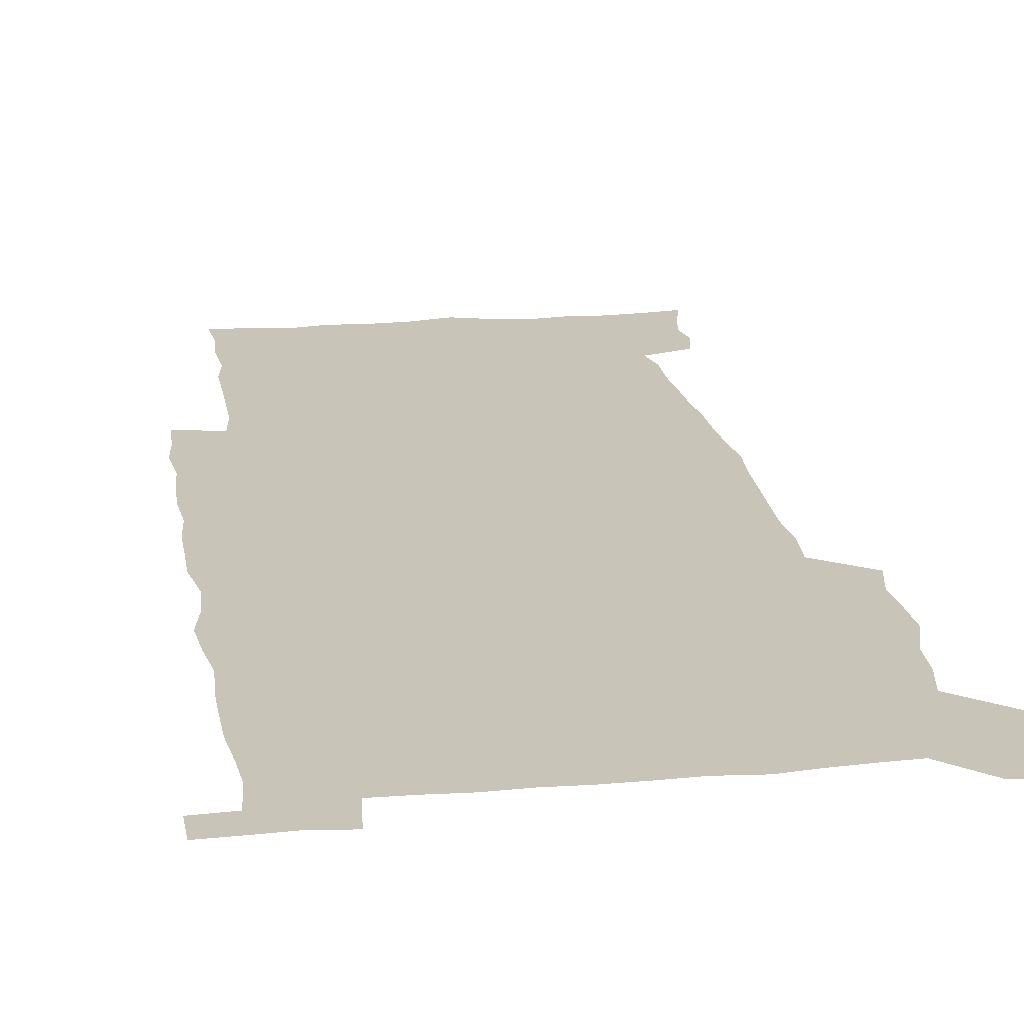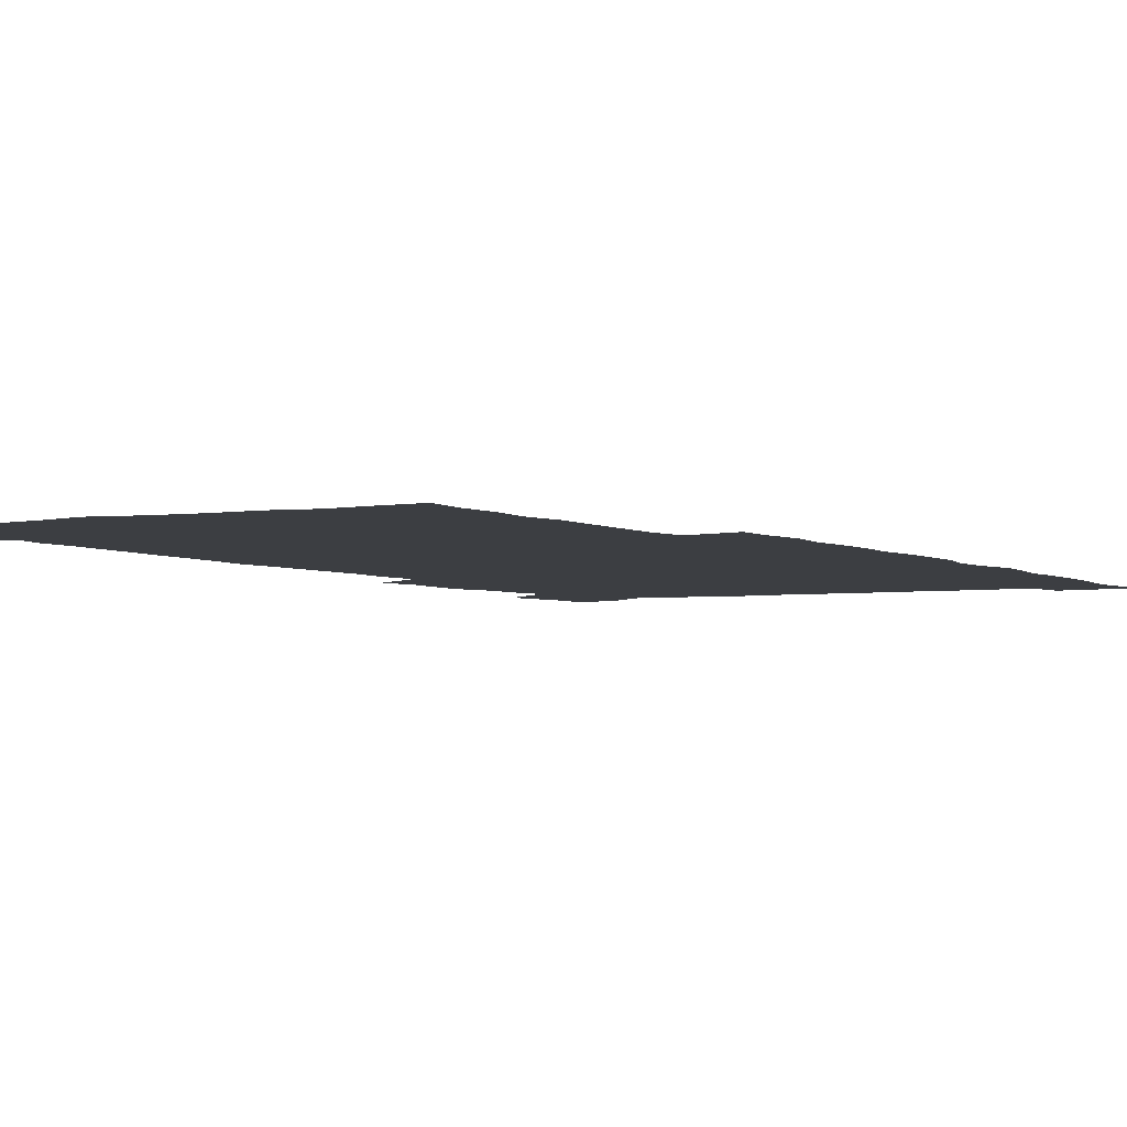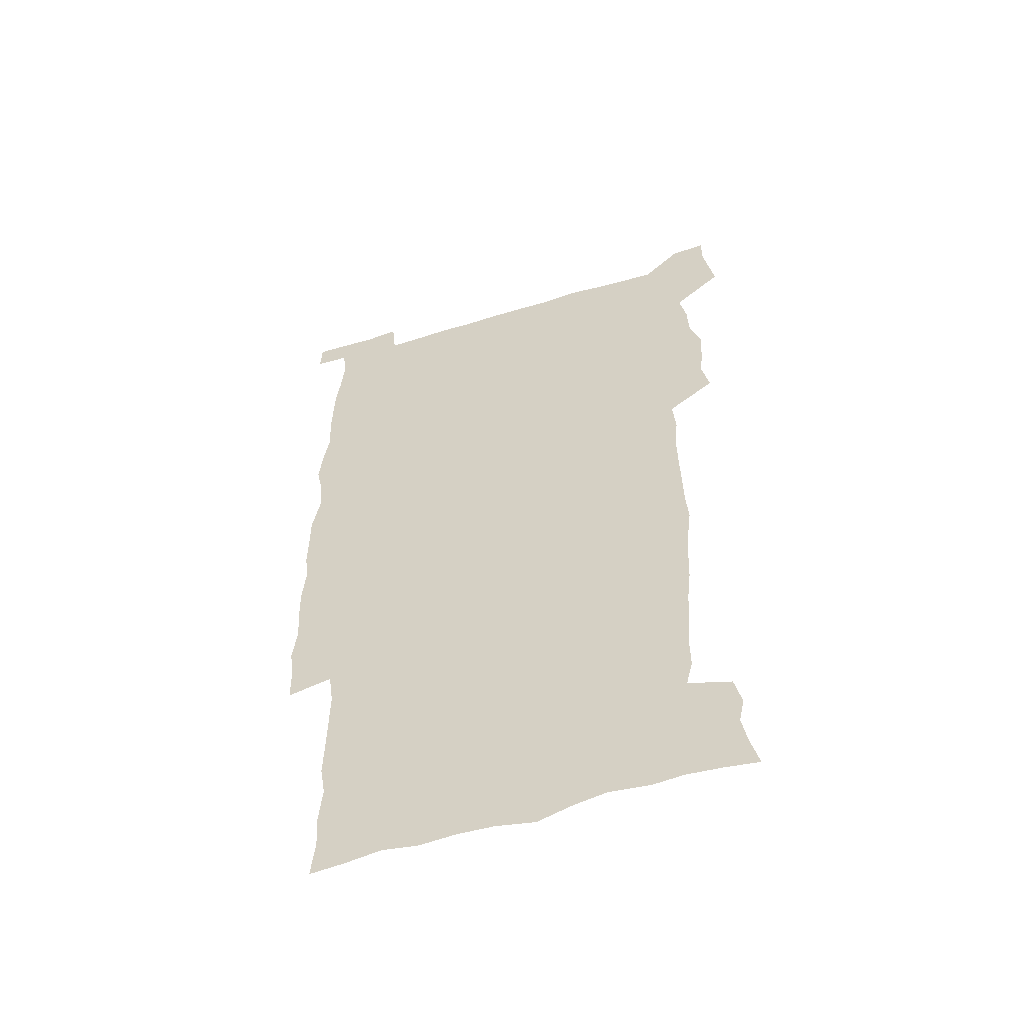
<metadata>
{"format":"obj","ext":"obj","renderer":"f3d","projection":"perspective","resolution":1024,"background":"white","views":[{"elev":20.2,"azim":171.2,"up":"+Z"},{"elev":-3.3,"azim":28.2,"up":"+Z"},{"elev":-56.3,"azim":-162.2,"up":"+Y"}]}
</metadata>
<code>
v 444.1 558.8 0
v 446.6 572.6 0
v 448.8 586.2 0
v 448.9 600.2 0
v 460.1 161.8 0
v 463.6 175.6 0
v 465.9 188.8 0
v 463.4 199.9 0
v 466.5 213.5 0
v 456.2 449.3 0
v 459.4 464.8 0
v 458 479.7 0
v 457.3 494.7 0
v 462.1 510.5 0
v 462.6 525.6 0
v 465.5 540.8 0
v 464.4 556 0
v 465.2 570.3 0
v 465.2 584.5 0
v 464.2 599.1 0
v 475.1 163.7 0
v 479.7 178.5 0
v 483.6 192.9 0
v 481.2 204 0
v 485.2 219.6 0
v 482.3 231.6 0
v 482.4 247.1 0
v 481.2 262.1 0
v 480.3 277.8 0
v 478.6 292.9 0
v 478 308.4 0
v 476.9 323.7 0
v 475.2 338.6 0
v 476.3 354.7 0
v 476.5 370.6 0
v 477 386.7 0
v 477.1 402.7 0
v 475.7 418.4 0
v 476.9 434.4 0
v 475.7 449.8 0
v 478 465.2 0
v 476 480.3 0
v 479.2 495.5 0
v 480.2 510.2 0
v 479.4 525 0
v 482.6 539.6 0
v 481.3 554.7 0
v 480.7 569.4 0
v 480.9 583.3 0
v 490 164.8 0
v 494.3 180 0
v 495.3 193.1 0
v 497.3 207.5 0
v 499.9 223.6 0
v 497.5 236.2 0
v 499.7 253.1 0
v 498.7 267.6 0
v 499 283.3 0
v 498.4 298.3 0
v 496.9 312.8 0
v 495.9 327.9 0
v 495.6 343.2 0
v 494.9 358.3 0
v 496 374.3 0
v 496.1 389.6 0
v 495.3 404.7 0
v 495.5 420.1 0
v 495.2 435.3 0
v 494.4 450.5 0
v 495.7 465.7 0
v 496.5 480.7 0
v 496.2 495.4 0
v 497.7 510.1 0
v 497.6 524.7 0
v 498.2 539.1 0
v 498.9 553 0
v 496.7 568.6 0
v 495.1 584 0
v 503.7 163.5 0
v 508.1 179.8 0
v 509.3 193.8 0
v 515.6 214 0
v 515.9 228 0
v 515.5 242 0
v 514.7 256 0
v 514.6 271.1 0
v 515.3 286.9 0
v 513.4 300.6 0
v 512.6 315.3 0
v 512.7 330.8 0
v 510.9 345.1 0
v 511.5 360.5 0
v 513.4 377 0
v 512.8 391.3 0
v 512.3 406.1 0
v 511.5 420.9 0
v 512.3 436.2 0
v 512.7 451.2 0
v 512.7 466.1 0
v 513.3 480.8 0
v 513 495.4 0
v 512.9 510 0
v 513.2 524.4 0
v 513.3 538.7 0
v 513.4 553 0
v 512.2 568 0
v 509.5 585.1 0
v 521.1 165.4 0
v 523.6 181 0
v 527.3 199.3 0
v 529.7 216 0
v 529.4 229.1 0
v 531.3 245.6 0
v 529.5 258.4 0
v 529.6 273.4 0
v 529.4 288.2 0
v 528.7 302.7 0
v 527.3 316.8 0
v 528.6 333.4 0
v 528.5 348.1 0
v 527.3 362.3 0
v 527.5 377.3 0
v 528.1 392.4 0
v 527.8 406.9 0
v 527.9 421.6 0
v 526.7 436.4 0
v 528 451.7 0
v 528.3 466.4 0
v 528.4 480.8 0
v 528.6 495.3 0
v 528.4 509.8 0
v 528.3 524.2 0
v 529.1 538.2 0
v 528.2 553.1 0
v 526.8 568.7 0
v 523.9 586.8 0
v 535.6 162.7 0
v 539.8 183.6 0
v 541.5 199.8 0
v 542.7 215.1 0
v 544 231.7 0
v 544.3 246.1 0
v 543.6 259.5 0
v 544 274.3 0
v 544 289.7 0
v 543.3 304.3 0
v 542.7 318.9 0
v 542.7 333.9 0
v 542.8 349.1 0
v 542.5 363.6 0
v 542.3 378.2 0
v 542.2 392.6 0
v 541.5 406.6 0
v 543.3 422.8 0
v 542.5 437.2 0
v 543 452 0
v 543 466.5 0
v 542.1 481.1 0
v 543.3 495.6 0
v 543 509.9 0
v 543.8 524 0
v 543.1 539.2 0
v 542.7 553.5 0
v 541.8 568.8 0
v 540.2 585.2 0
v 550.6 158.1 0
v 554.2 181.5 0
v 555.4 198.3 0
v 556.6 215.6 0
v 557.5 231.9 0
v 557.6 246.2 0
v 558.2 261 0
v 557.6 274.1 0
v 558 291.6 0
v 557.3 305.1 0
v 557 319.6 0
v 556.9 334.5 0
v 556.8 349.3 0
v 556.7 364.1 0
v 556.6 378.7 0
v 556.8 393.1 0
v 557.1 408.2 0
v 557.3 422.9 0
v 557.2 437.5 0
v 557.6 452.3 0
v 557.8 466.7 0
v 557.4 481.2 0
v 558 495.6 0
v 557.7 510 0
v 557.8 524.1 0
v 557.7 538.8 0
v 557.3 553.6 0
v 556.8 568.5 0
v 555.3 585.7 0
v 567.7 161.5 0
v 569.5 182.8 0
v 570.4 200.3 0
v 570.9 217.6 0
v 571.1 231.6 0
v 571.3 247.7 0
v 571.4 261.1 0
v 571.1 274.4 0
v 571.4 291.8 0
v 571.6 305.9 0
v 571.3 320.2 0
v 571.2 335.4 0
v 571 349.9 0
v 570.8 364.7 0
v 570.5 378.3 0
v 571.5 394.3 0
v 571.5 408.6 0
v 571.7 422.9 0
v 571.6 437.5 0
v 571.8 451.9 0
v 572 467 0
v 572 481.3 0
v 572.1 495.7 0
v 572.1 510 0
v 571.9 524.6 0
v 572.2 538.5 0
v 571.7 554.4 0
v 571.5 569.1 0
v 570.5 585.9 0
v 583.9 162.1 0
v 584.1 182.6 0
v 584.9 198 0
v 584.8 215.6 0
v 584.9 231.8 0
v 585.3 246 0
v 584.9 260.9 0
v 585.1 274.5 0
v 586 289.4 0
v 585.5 306 0
v 585.4 320.2 0
v 585.2 335.3 0
v 585.2 350.2 0
v 584.9 365.2 0
v 585.3 380 0
v 585.4 394.4 0
v 585.5 409.1 0
v 585.9 423 0
v 586 437.6 0
v 586 452 0
v 586.1 466.7 0
v 586.4 481.2 0
v 586.4 495.7 0
v 586.4 510.1 0
v 586.4 524.5 0
v 586.5 539.3 0
v 586.7 553.6 0
v 586.5 568.9 0
v 586.1 585.2 0
v 599.7 160.9 0
v 599.1 179.7 0
v 599.5 197 0
v 598.7 216.1 0
v 599.1 230.3 0
v 599.3 245.1 0
v 599.2 260 0
v 599 275.9 0
v 600.1 288.9 0
v 599.4 305.7 0
v 599.4 320.2 0
v 599.6 334.3 0
v 599.2 350.7 0
v 599.1 365.4 0
v 599.3 379.8 0
v 599.5 394.2 0
v 600.1 408.6 0
v 600.1 423.2 0
v 600.2 437.5 0
v 600.4 451.8 0
v 600.7 466.1 0
v 600.9 481.2 0
v 600.8 495.8 0
v 600.7 510.2 0
v 600.9 524.8 0
v 601 539.2 0
v 601.3 554.1 0
v 601.3 569 0
v 601.3 585.8 0
v 614.8 163.3 0
v 613 183.5 0
v 614.4 196.1 0
v 613.3 213.6 0
v 613.4 228.8 0
v 613.9 243.3 0
v 614 258.3 0
v 613.7 274.1 0
v 614 288.8 0
v 613 305.8 0
v 613.7 319.6 0
v 613.5 334.8 0
v 613.9 349.3 0
v 613.5 364.4 0
v 613.8 378.9 0
v 614 393.5 0
v 614.3 408.1 0
v 614.7 422.6 0
v 614.6 437.2 0
v 615.2 451.8 0
v 614.7 467.7 0
v 615.7 481.7 0
v 615.3 496 0
v 615.4 510.4 0
v 615.6 525 0
v 614.8 538.8 0
v 616 554.6 0
v 615.9 568.6 0
v 616.3 584.9 0
v 630.5 160.8 0
v 628.3 179.8 0
v 629.1 194.1 0
v 628.1 211 0
v 627.8 226.7 0
v 628.7 241.2 0
v 628.7 256.8 0
v 628.3 272.8 0
v 628.5 288.1 0
v 627.3 304.2 0
v 628.6 318.2 0
v 628.6 333.1 0
v 628.4 348.3 0
v 628.8 362.9 0
v 628.3 378 0
v 629.1 392.4 0
v 629.8 406.9 0
v 630.5 421.7 0
v 630.1 436.8 0
v 630 451.8 0
v 628.9 467 0
v 630.9 481.5 0
v 630.7 496 0
v 631.8 511 0
v 631.1 525.5 0
v 630.3 540 0
v 630.8 554.8 0
v 630.6 569.2 0
v 631.2 584.6 0
v 632.9 602.6 0
v 645.3 159.4 0
v 643.7 176.5 0
v 644.6 190.6 0
v 643.1 207.9 0
v 645.4 221.6 0
v 644.9 237.4 0
v 644.7 253.4 0
v 644.5 269.6 0
v 646.5 284.4 0
v 644.8 300.8 0
v 644.9 315.8 0
v 643.7 331.4 0
v 645.1 345.8 0
v 644.5 361 0
v 645.8 375.5 0
v 646.2 390.4 0
v 647.3 405.1 0
v 646.4 420.6 0
v 646.8 435.7 0
v 646.2 451.2 0
v 646.4 466.4 0
v 645.1 481.4 0
v 645.9 495.8 0
v 647.7 511.2 0
v 646.4 526 0
v 645 540.4 0
v 646.6 555.5 0
v 645.1 569.8 0
v 645.7 584.7 0
v 647.2 600.7 0
v 665.7 279.9 0
v 665.9 295.2 0
v 667.6 309.7 0
v 665.8 326 0
v 666.8 340.9 0
v 667.1 356.2 0
v 665.7 372.1 0
v 667.2 387 0
v 667 402.3 0
v 667 417.7 0
v 663.8 434.7 0
v 664.5 449.8 0
v 667.6 464.9 0
v 666 480.5 0
v 663.5 496.1 0
v 664.4 511.5 0
v 664.1 526.6 0
v 663.7 541.7 0
v 661.8 556.6 0
v 660.6 571 0
v 662 587.1 0
v 662.1 601.4 0
v 677 588 0
v 676.6 601.9 0
f 16 17 1
f 1 17 2
f 17 18 2
f 2 18 3
f 18 19 3
f 3 19 4
f 19 20 4
f 5 21 6
f 21 22 6
f 6 22 7
f 22 23 7
f 7 23 8
f 23 24 8
f 8 24 9
f 24 25 9
f 39 40 10
f 10 40 11
f 40 41 11
f 11 41 12
f 41 42 12
f 12 42 13
f 42 43 13
f 13 43 14
f 43 44 14
f 14 44 15
f 44 45 15
f 15 45 16
f 45 46 16
f 16 46 17
f 46 47 17
f 17 47 18
f 47 48 18
f 18 48 19
f 48 49 19
f 19 49 20
f 21 50 22
f 50 51 22
f 22 51 23
f 51 52 23
f 23 52 24
f 52 53 24
f 24 53 25
f 53 54 25
f 25 54 26
f 54 55 26
f 26 55 27
f 55 56 27
f 27 56 28
f 56 57 28
f 28 57 29
f 57 58 29
f 29 58 30
f 58 59 30
f 30 59 31
f 59 60 31
f 31 60 32
f 60 61 32
f 32 61 33
f 61 62 33
f 33 62 34
f 62 63 34
f 34 63 35
f 63 64 35
f 35 64 36
f 64 65 36
f 36 65 37
f 65 66 37
f 37 66 38
f 66 67 38
f 38 67 39
f 67 68 39
f 39 68 40
f 68 69 40
f 40 69 41
f 69 70 41
f 41 70 42
f 70 71 42
f 42 71 43
f 71 72 43
f 43 72 44
f 72 73 44
f 44 73 45
f 73 74 45
f 45 74 46
f 74 75 46
f 46 75 47
f 75 76 47
f 47 76 48
f 76 77 48
f 48 77 49
f 77 78 49
f 50 79 51
f 79 80 51
f 51 80 52
f 80 81 52
f 52 81 53
f 81 82 53
f 53 82 54
f 82 83 54
f 54 83 55
f 83 84 55
f 55 84 56
f 84 85 56
f 56 85 57
f 85 86 57
f 57 86 58
f 86 87 58
f 58 87 59
f 87 88 59
f 59 88 60
f 88 89 60
f 60 89 61
f 89 90 61
f 61 90 62
f 90 91 62
f 62 91 63
f 91 92 63
f 63 92 64
f 92 93 64
f 64 93 65
f 93 94 65
f 65 94 66
f 94 95 66
f 66 95 67
f 95 96 67
f 67 96 68
f 96 97 68
f 68 97 69
f 97 98 69
f 69 98 70
f 98 99 70
f 70 99 71
f 99 100 71
f 71 100 72
f 100 101 72
f 72 101 73
f 101 102 73
f 73 102 74
f 102 103 74
f 74 103 75
f 103 104 75
f 75 104 76
f 104 105 76
f 76 105 77
f 105 106 77
f 77 106 78
f 106 107 78
f 79 108 80
f 108 109 80
f 80 109 81
f 109 110 81
f 81 110 82
f 110 111 82
f 82 111 83
f 111 112 83
f 83 112 84
f 112 113 84
f 84 113 85
f 113 114 85
f 85 114 86
f 114 115 86
f 86 115 87
f 115 116 87
f 87 116 88
f 116 117 88
f 88 117 89
f 117 118 89
f 89 118 90
f 118 119 90
f 90 119 91
f 119 120 91
f 91 120 92
f 120 121 92
f 92 121 93
f 121 122 93
f 93 122 94
f 122 123 94
f 94 123 95
f 123 124 95
f 95 124 96
f 124 125 96
f 96 125 97
f 125 126 97
f 97 126 98
f 126 127 98
f 98 127 99
f 127 128 99
f 99 128 100
f 128 129 100
f 100 129 101
f 129 130 101
f 101 130 102
f 130 131 102
f 102 131 103
f 131 132 103
f 103 132 104
f 132 133 104
f 104 133 105
f 133 134 105
f 105 134 106
f 134 135 106
f 106 135 107
f 135 136 107
f 108 137 109
f 137 138 109
f 109 138 110
f 138 139 110
f 110 139 111
f 139 140 111
f 111 140 112
f 140 141 112
f 112 141 113
f 141 142 113
f 113 142 114
f 142 143 114
f 114 143 115
f 143 144 115
f 115 144 116
f 144 145 116
f 116 145 117
f 145 146 117
f 117 146 118
f 146 147 118
f 118 147 119
f 147 148 119
f 119 148 120
f 148 149 120
f 120 149 121
f 149 150 121
f 121 150 122
f 150 151 122
f 122 151 123
f 151 152 123
f 123 152 124
f 152 153 124
f 124 153 125
f 153 154 125
f 125 154 126
f 154 155 126
f 126 155 127
f 155 156 127
f 127 156 128
f 156 157 128
f 128 157 129
f 157 158 129
f 129 158 130
f 158 159 130
f 130 159 131
f 159 160 131
f 131 160 132
f 160 161 132
f 132 161 133
f 161 162 133
f 133 162 134
f 162 163 134
f 134 163 135
f 163 164 135
f 135 164 136
f 164 165 136
f 137 166 138
f 166 167 138
f 138 167 139
f 167 168 139
f 139 168 140
f 168 169 140
f 140 169 141
f 169 170 141
f 141 170 142
f 170 171 142
f 142 171 143
f 171 172 143
f 143 172 144
f 172 173 144
f 144 173 145
f 173 174 145
f 145 174 146
f 174 175 146
f 146 175 147
f 175 176 147
f 147 176 148
f 176 177 148
f 148 177 149
f 177 178 149
f 149 178 150
f 178 179 150
f 150 179 151
f 179 180 151
f 151 180 152
f 180 181 152
f 152 181 153
f 181 182 153
f 153 182 154
f 182 183 154
f 154 183 155
f 183 184 155
f 155 184 156
f 184 185 156
f 156 185 157
f 185 186 157
f 157 186 158
f 186 187 158
f 158 187 159
f 187 188 159
f 159 188 160
f 188 189 160
f 160 189 161
f 189 190 161
f 161 190 162
f 190 191 162
f 162 191 163
f 191 192 163
f 163 192 164
f 192 193 164
f 164 193 165
f 193 194 165
f 166 195 167
f 195 196 167
f 167 196 168
f 196 197 168
f 168 197 169
f 197 198 169
f 169 198 170
f 198 199 170
f 170 199 171
f 199 200 171
f 171 200 172
f 200 201 172
f 172 201 173
f 201 202 173
f 173 202 174
f 202 203 174
f 174 203 175
f 203 204 175
f 175 204 176
f 204 205 176
f 176 205 177
f 205 206 177
f 177 206 178
f 206 207 178
f 178 207 179
f 207 208 179
f 179 208 180
f 208 209 180
f 180 209 181
f 209 210 181
f 181 210 182
f 210 211 182
f 182 211 183
f 211 212 183
f 183 212 184
f 212 213 184
f 184 213 185
f 213 214 185
f 185 214 186
f 214 215 186
f 186 215 187
f 215 216 187
f 187 216 188
f 216 217 188
f 188 217 189
f 217 218 189
f 189 218 190
f 218 219 190
f 190 219 191
f 219 220 191
f 191 220 192
f 220 221 192
f 192 221 193
f 221 222 193
f 193 222 194
f 222 223 194
f 195 224 196
f 224 225 196
f 196 225 197
f 225 226 197
f 197 226 198
f 226 227 198
f 198 227 199
f 227 228 199
f 199 228 200
f 228 229 200
f 200 229 201
f 229 230 201
f 201 230 202
f 230 231 202
f 202 231 203
f 231 232 203
f 203 232 204
f 232 233 204
f 204 233 205
f 233 234 205
f 205 234 206
f 234 235 206
f 206 235 207
f 235 236 207
f 207 236 208
f 236 237 208
f 208 237 209
f 237 238 209
f 209 238 210
f 238 239 210
f 210 239 211
f 239 240 211
f 211 240 212
f 240 241 212
f 212 241 213
f 241 242 213
f 213 242 214
f 242 243 214
f 214 243 215
f 243 244 215
f 215 244 216
f 244 245 216
f 216 245 217
f 245 246 217
f 217 246 218
f 246 247 218
f 218 247 219
f 247 248 219
f 219 248 220
f 248 249 220
f 220 249 221
f 249 250 221
f 221 250 222
f 250 251 222
f 222 251 223
f 251 252 223
f 224 253 225
f 253 254 225
f 225 254 226
f 254 255 226
f 226 255 227
f 255 256 227
f 227 256 228
f 256 257 228
f 228 257 229
f 257 258 229
f 229 258 230
f 258 259 230
f 230 259 231
f 259 260 231
f 231 260 232
f 260 261 232
f 232 261 233
f 261 262 233
f 233 262 234
f 262 263 234
f 234 263 235
f 263 264 235
f 235 264 236
f 264 265 236
f 236 265 237
f 265 266 237
f 237 266 238
f 266 267 238
f 238 267 239
f 267 268 239
f 239 268 240
f 268 269 240
f 240 269 241
f 269 270 241
f 241 270 242
f 270 271 242
f 242 271 243
f 271 272 243
f 243 272 244
f 272 273 244
f 244 273 245
f 273 274 245
f 245 274 246
f 274 275 246
f 246 275 247
f 275 276 247
f 247 276 248
f 276 277 248
f 248 277 249
f 277 278 249
f 249 278 250
f 278 279 250
f 250 279 251
f 279 280 251
f 251 280 252
f 280 281 252
f 253 282 254
f 282 283 254
f 254 283 255
f 283 284 255
f 255 284 256
f 284 285 256
f 256 285 257
f 285 286 257
f 257 286 258
f 286 287 258
f 258 287 259
f 287 288 259
f 259 288 260
f 288 289 260
f 260 289 261
f 289 290 261
f 261 290 262
f 290 291 262
f 262 291 263
f 291 292 263
f 263 292 264
f 292 293 264
f 264 293 265
f 293 294 265
f 265 294 266
f 294 295 266
f 266 295 267
f 295 296 267
f 267 296 268
f 296 297 268
f 268 297 269
f 297 298 269
f 269 298 270
f 298 299 270
f 270 299 271
f 299 300 271
f 271 300 272
f 300 301 272
f 272 301 273
f 301 302 273
f 273 302 274
f 302 303 274
f 274 303 275
f 303 304 275
f 275 304 276
f 304 305 276
f 276 305 277
f 305 306 277
f 277 306 278
f 306 307 278
f 278 307 279
f 307 308 279
f 279 308 280
f 308 309 280
f 280 309 281
f 309 310 281
f 282 311 283
f 311 312 283
f 283 312 284
f 312 313 284
f 284 313 285
f 313 314 285
f 285 314 286
f 314 315 286
f 286 315 287
f 315 316 287
f 287 316 288
f 316 317 288
f 288 317 289
f 317 318 289
f 289 318 290
f 318 319 290
f 290 319 291
f 319 320 291
f 291 320 292
f 320 321 292
f 292 321 293
f 321 322 293
f 293 322 294
f 322 323 294
f 294 323 295
f 323 324 295
f 295 324 296
f 324 325 296
f 296 325 297
f 325 326 297
f 297 326 298
f 326 327 298
f 298 327 299
f 327 328 299
f 299 328 300
f 328 329 300
f 300 329 301
f 329 330 301
f 301 330 302
f 330 331 302
f 302 331 303
f 331 332 303
f 303 332 304
f 332 333 304
f 304 333 305
f 333 334 305
f 305 334 306
f 334 335 306
f 306 335 307
f 335 336 307
f 307 336 308
f 336 337 308
f 308 337 309
f 337 338 309
f 309 338 310
f 338 339 310
f 311 341 312
f 341 342 312
f 312 342 313
f 342 343 313
f 313 343 314
f 343 344 314
f 314 344 315
f 344 345 315
f 315 345 316
f 345 346 316
f 316 346 317
f 346 347 317
f 317 347 318
f 347 348 318
f 318 348 319
f 348 349 319
f 319 349 320
f 349 350 320
f 320 350 321
f 350 351 321
f 321 351 322
f 351 352 322
f 322 352 323
f 352 353 323
f 323 353 324
f 353 354 324
f 324 354 325
f 354 355 325
f 325 355 326
f 355 356 326
f 326 356 327
f 356 357 327
f 327 357 328
f 357 358 328
f 328 358 329
f 358 359 329
f 329 359 330
f 359 360 330
f 330 360 331
f 360 361 331
f 331 361 332
f 361 362 332
f 332 362 333
f 362 363 333
f 333 363 334
f 363 364 334
f 334 364 335
f 364 365 335
f 335 365 336
f 365 366 336
f 336 366 337
f 366 367 337
f 337 367 338
f 367 368 338
f 338 368 339
f 368 369 339
f 339 369 340
f 369 370 340
f 349 371 350
f 371 372 350
f 350 372 351
f 372 373 351
f 351 373 352
f 373 374 352
f 352 374 353
f 374 375 353
f 353 375 354
f 375 376 354
f 354 376 355
f 376 377 355
f 355 377 356
f 377 378 356
f 356 378 357
f 378 379 357
f 357 379 358
f 379 380 358
f 358 380 359
f 380 381 359
f 359 381 360
f 381 382 360
f 360 382 361
f 382 383 361
f 361 383 362
f 383 384 362
f 362 384 363
f 384 385 363
f 363 385 364
f 385 386 364
f 364 386 365
f 386 387 365
f 365 387 366
f 387 388 366
f 366 388 367
f 388 389 367
f 367 389 368
f 389 390 368
f 368 390 369
f 390 391 369
f 369 391 370
f 391 392 370
f 391 393 392
f 393 394 392

</code>
